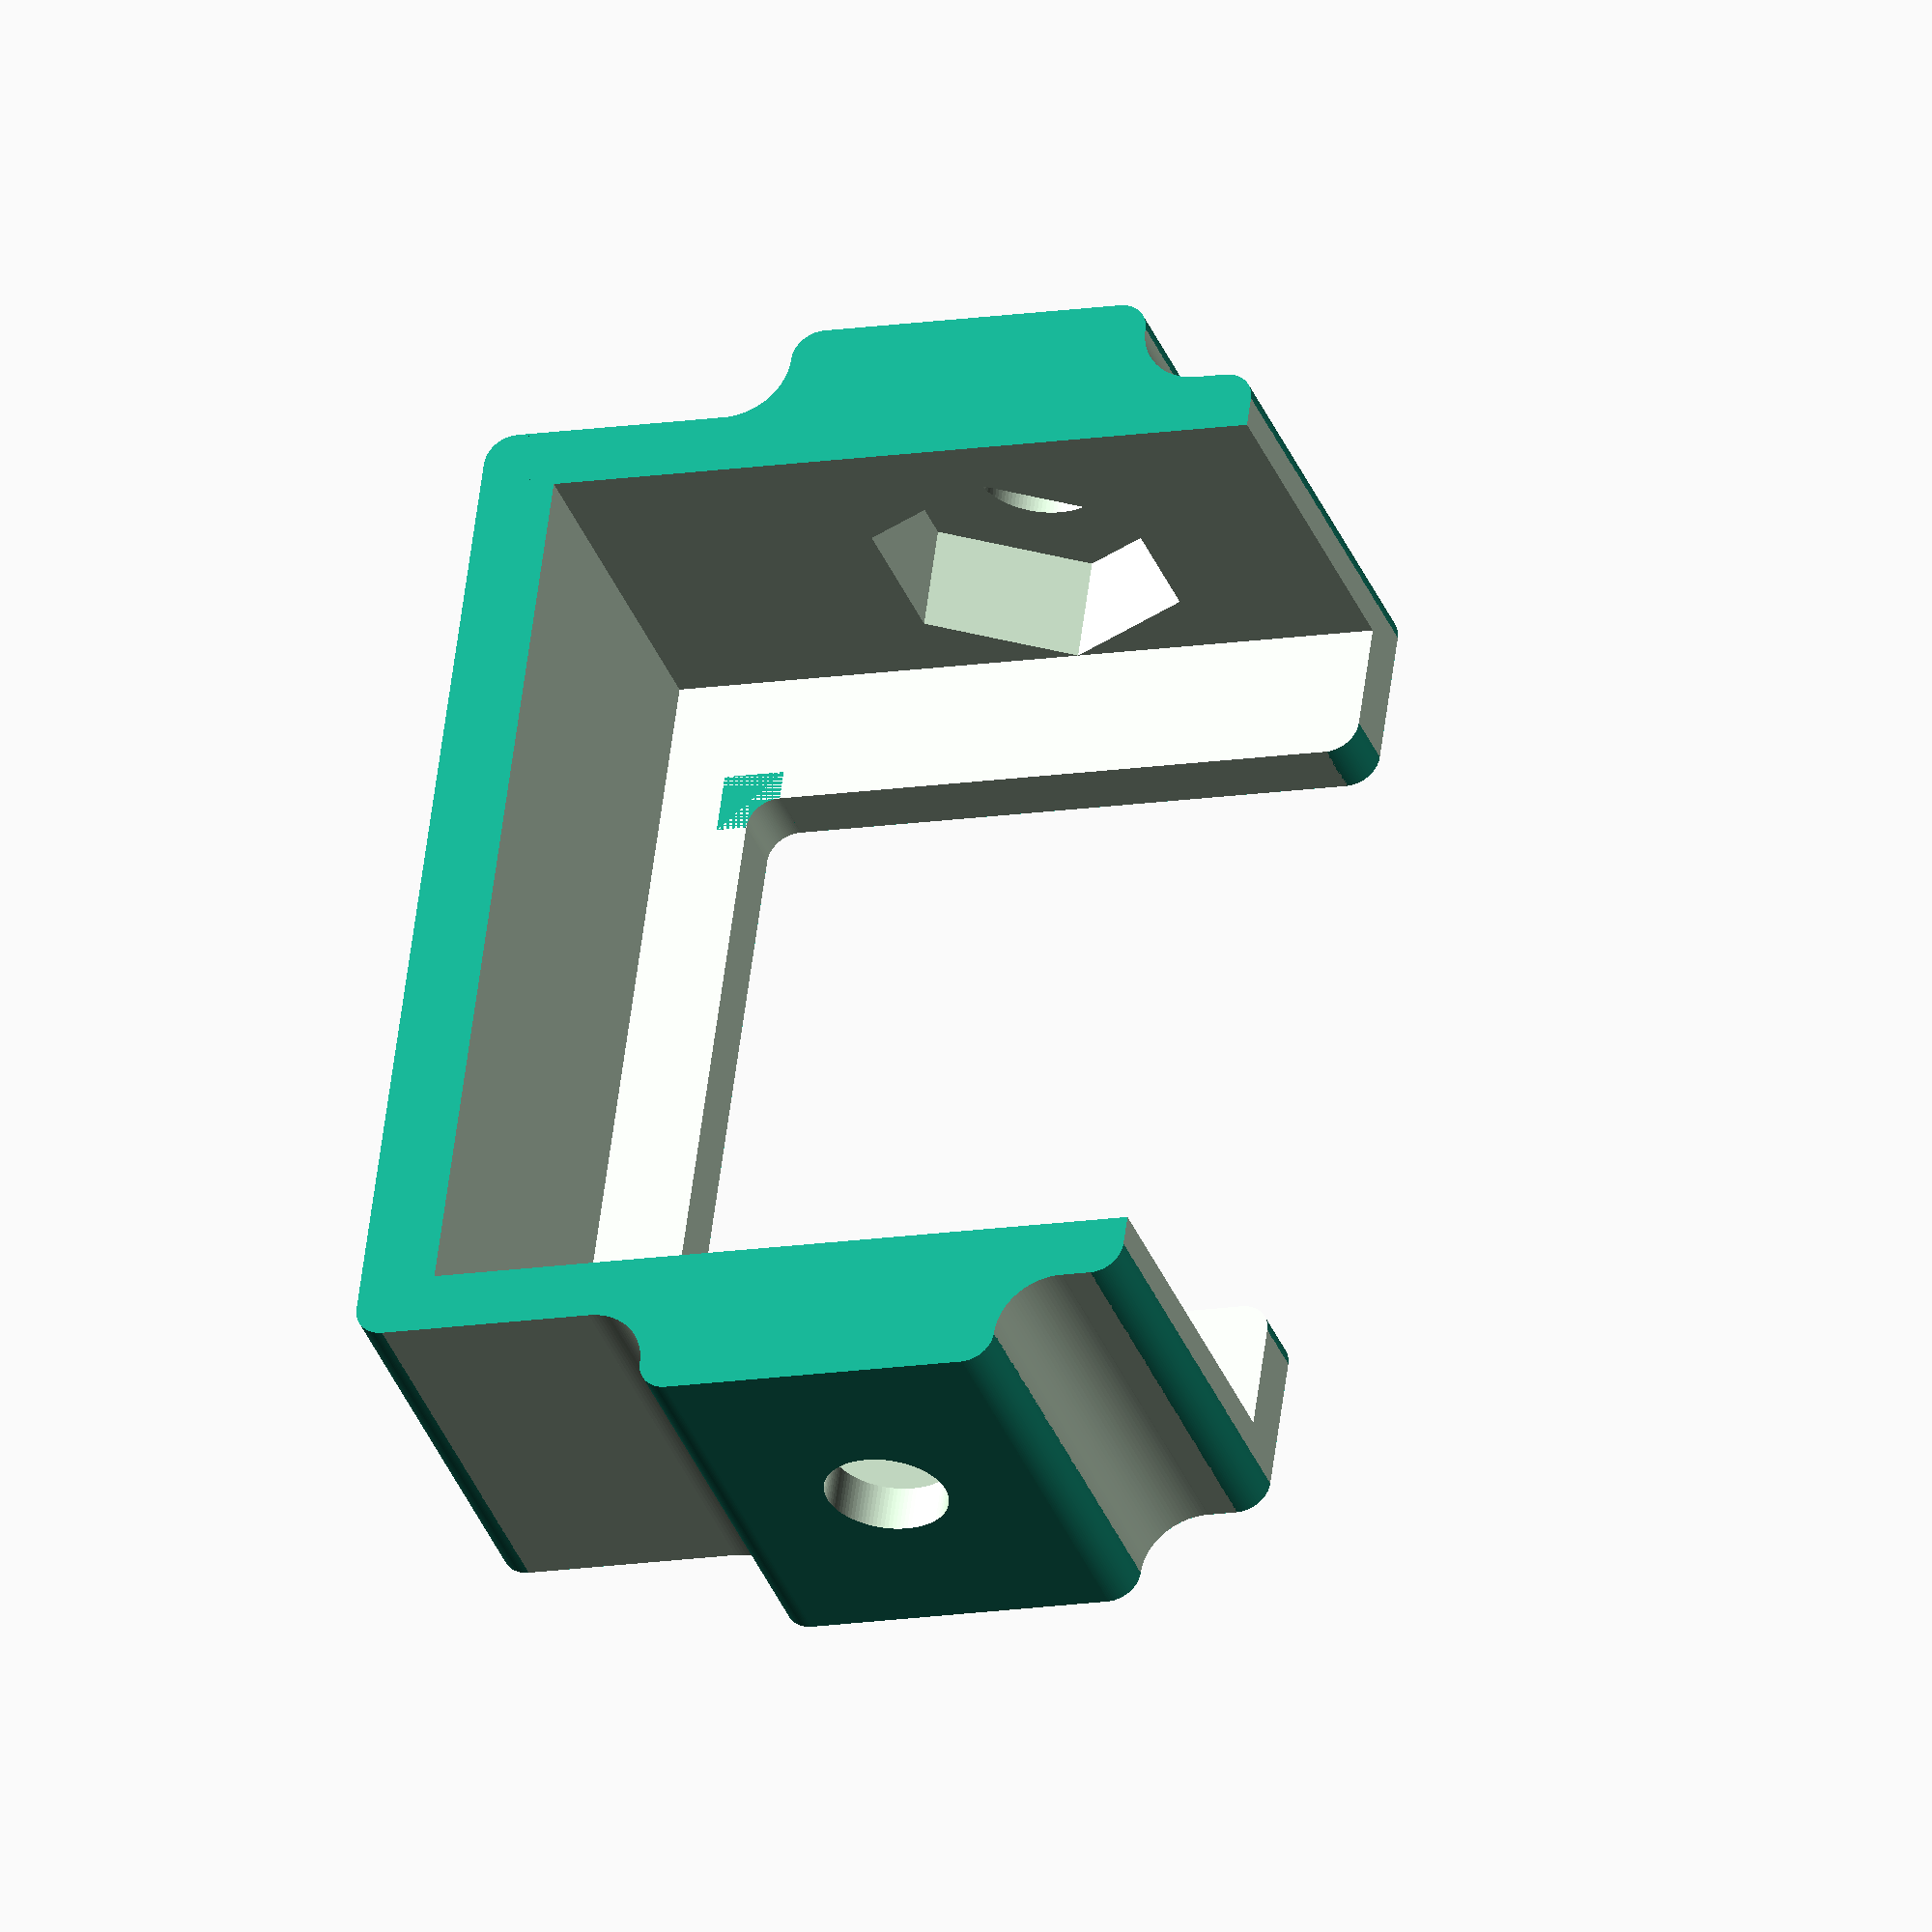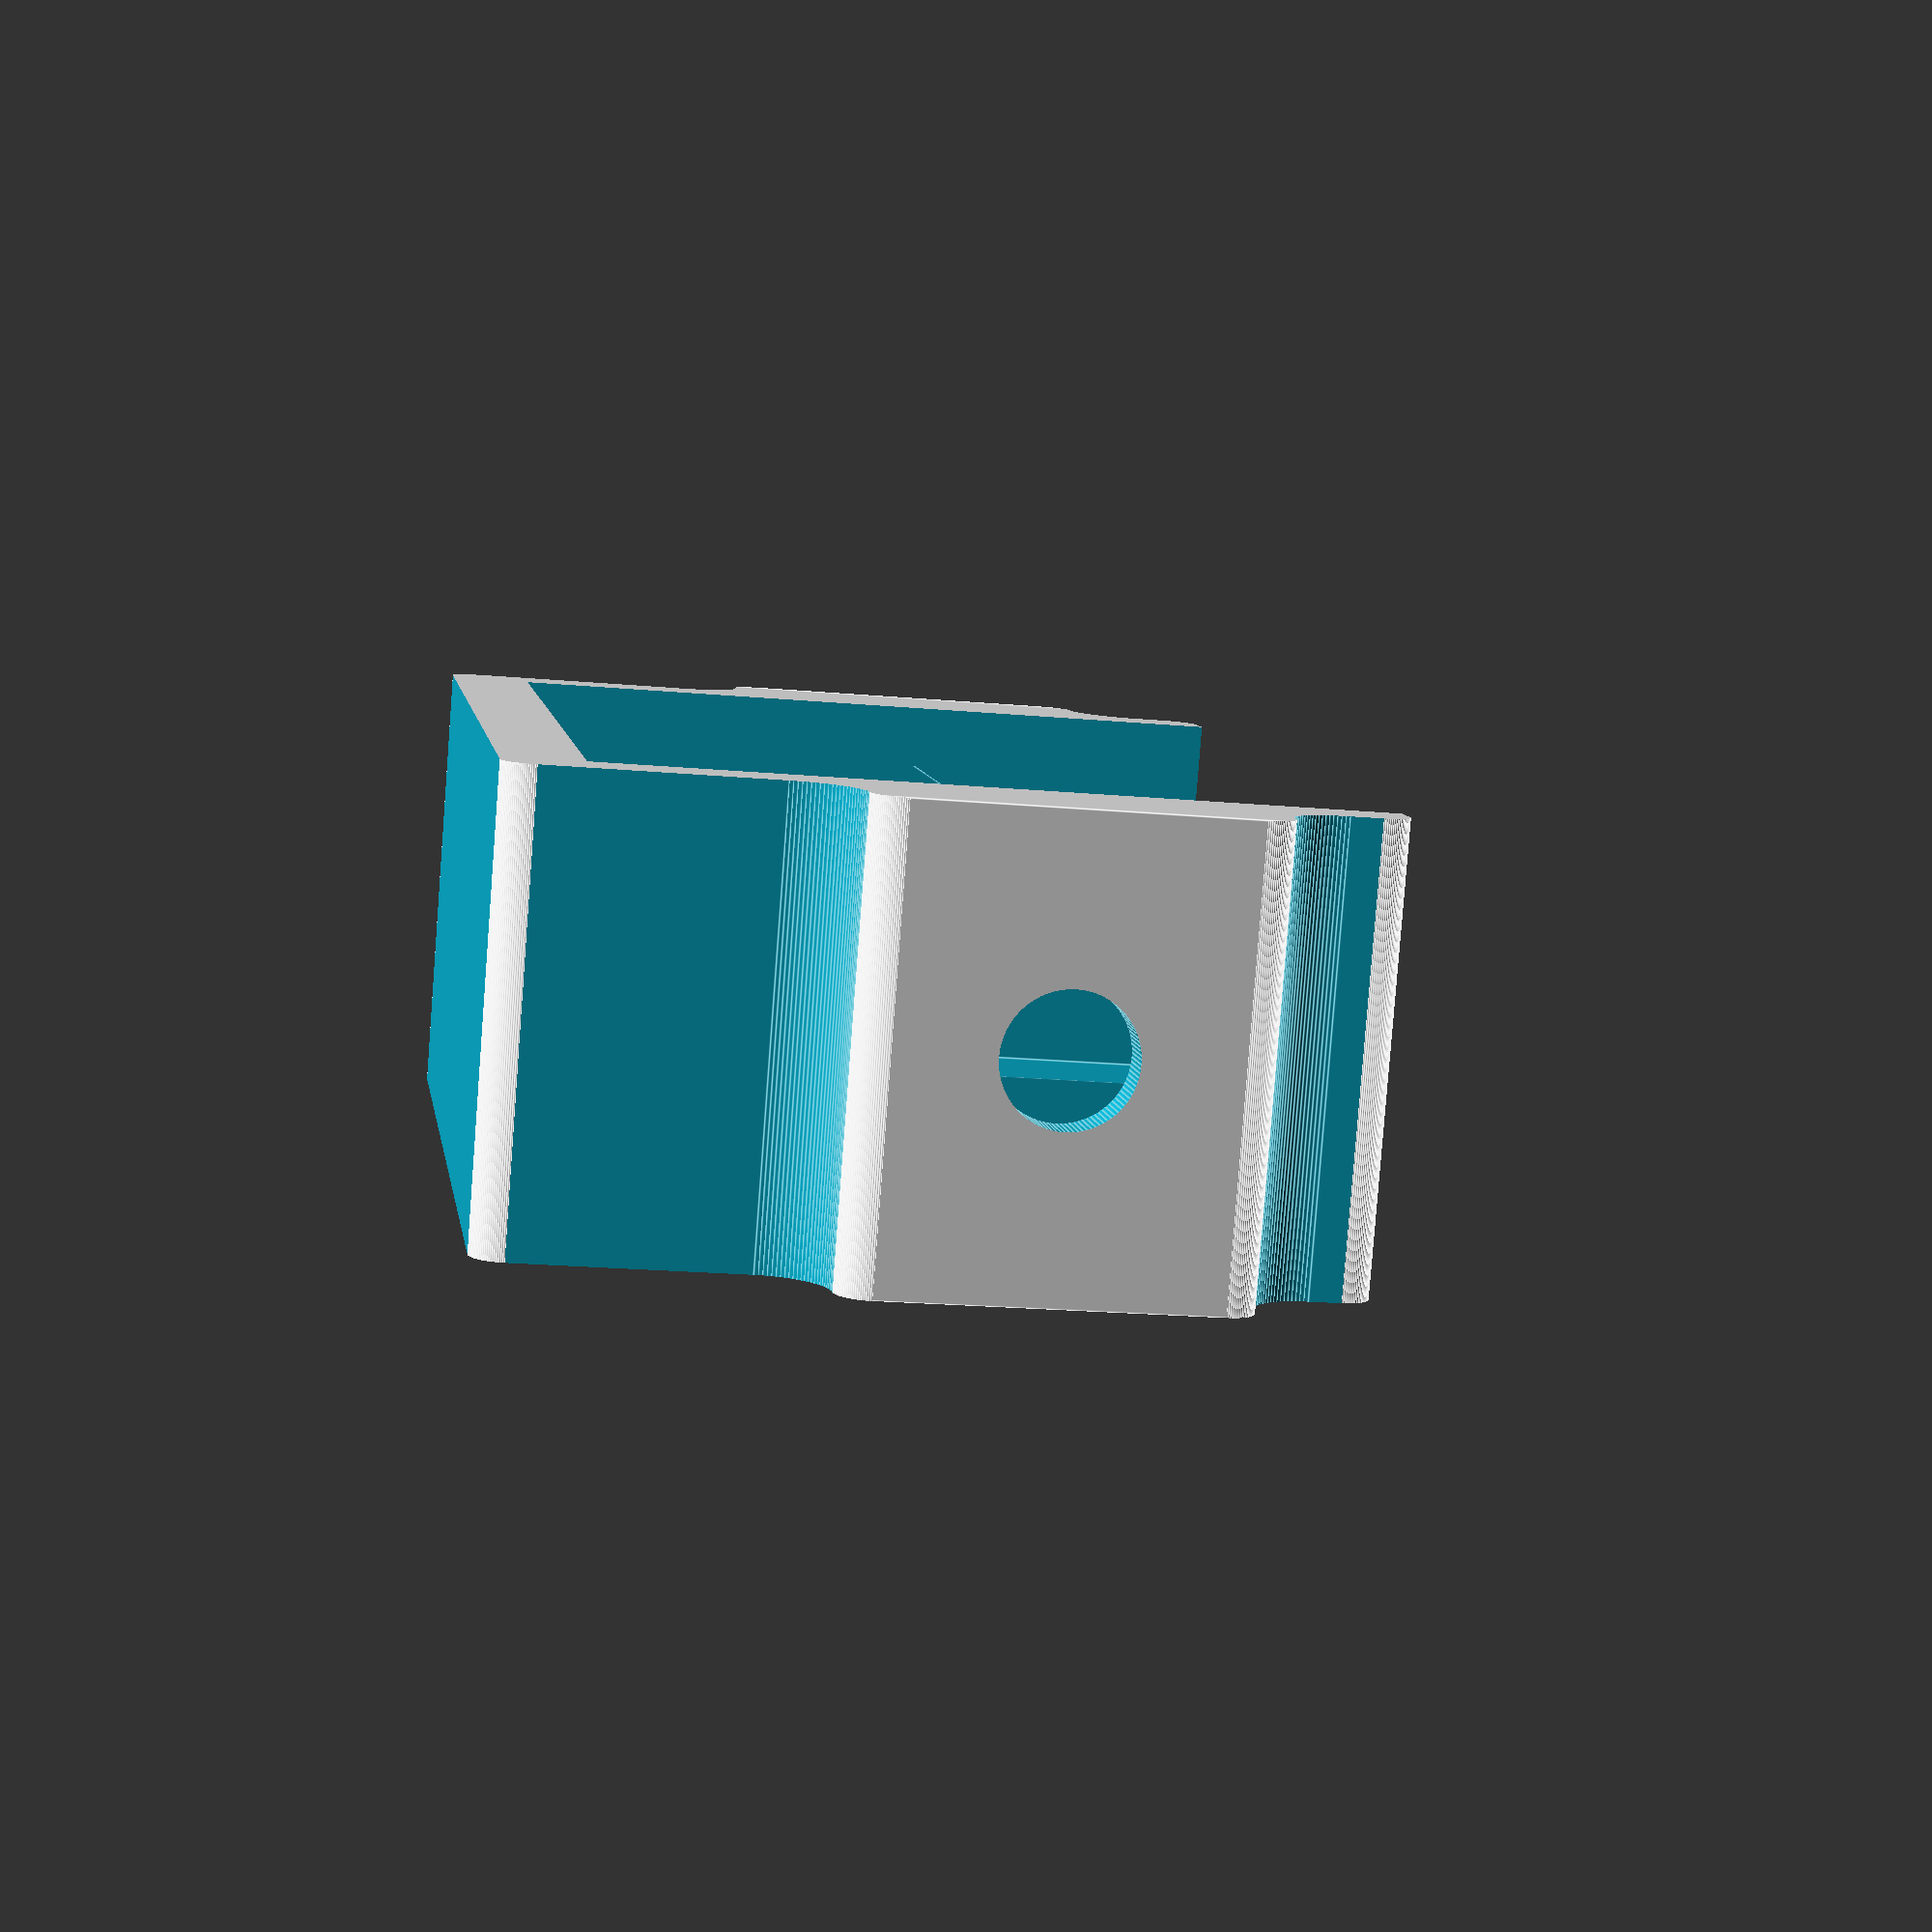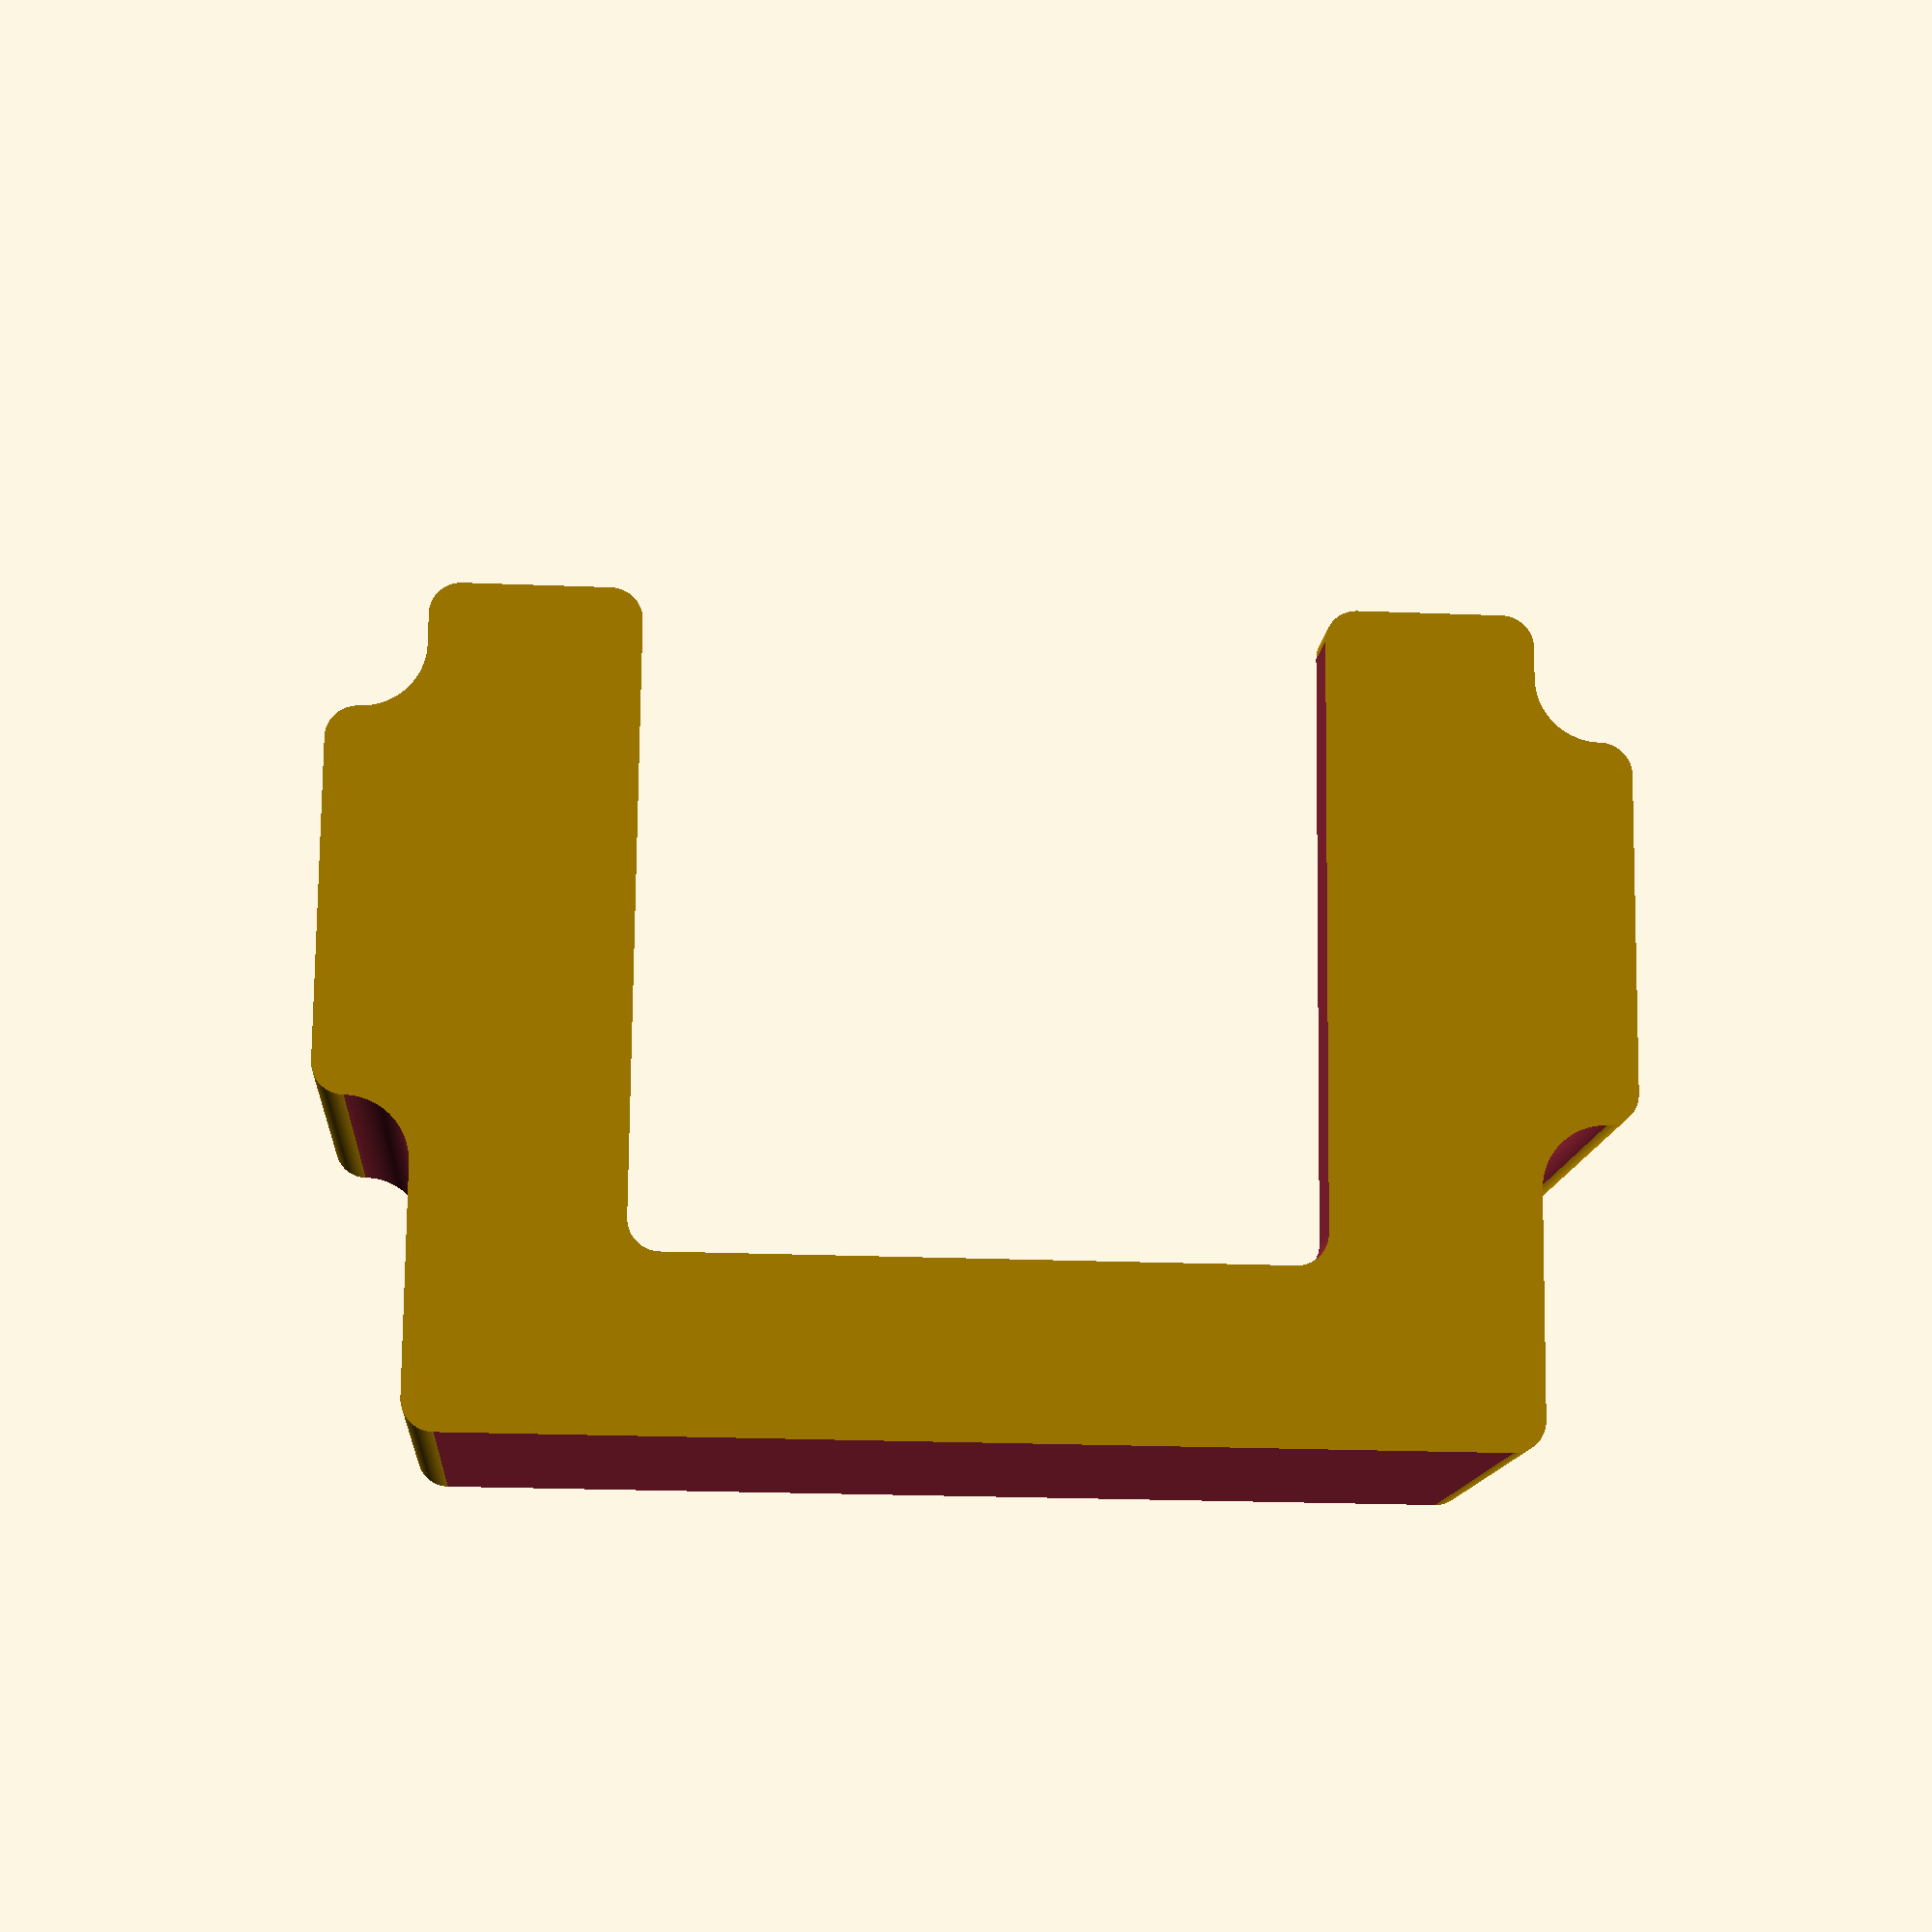
<openscad>
// Type of nuts used
use_locknuts = 0;  // [0:Standard, 1:Locking]

// 20mm or 19mm width
size_20_or_19 = 0;  // [0:20mm, 1:19mm]

module camera() {
    union() {
        cube([15, 7, 13.5]);
        /*
        translate([2.875, -1.99, 2.25]) cube([9.25, 2, 10]);
        translate([7.5, 0.01, 6.75]) rotate([90, 0, 0]) cylinder(d=10, h=10, $fn=100);
        */
        translate([2.25, -9.99, 1.5]) cube([10.5, 10, 10.5]);
    }
}

module side_fillet() {
    union() {
        translate([-0.5, -0.5, 1.5]) cube([2, 8, 5]);
        translate([-0.5, -0.5, 6.5]) cube([1, 8, 1]);
        translate([0.5, 7.5, 6.5]) rotate([90, 0, 0]) cylinder(d=2, h=8, $fn=100);
    }
}

module corner_fillet_large() {
    difference() {
        cube([1, 8, 1]);
        translate([1, 9, 0]) rotate([90, 0, 0]) cylinder(d=1, h=10, $fn=100);
    }
}

module corner_fillet_small() {
    difference() {
        cube([1, 2, 1]);
        translate([0, 3.5, 0]) rotate([90, 0, 0]) cylinder(d=1, h=4, $fn=100);
    }
}

union() {
    difference() {
        // Main body
        difference() {
            cube([20, 7, 20]);
            translate([2.5, 1, 3.25]) camera();
        }
        // Screw & nut holes
        {
            if (use_locknuts) {
                translate([-1, 3.5, 10]) rotate([30, 0, 0]) rotate([0, 90, 0]) cylinder(d=5, h=4.5, $fn=6);
                translate([16.5, 3.5, 10]) rotate([30, 0, 0]) rotate([0, 90, 0]) cylinder(d=5, h=4.5, $fn=6);
            } else {
                translate([-0.5, 3.5, 10]) rotate([0, 90, 0]) cylinder(d=2, h=4, $fn=100);
                translate([16.75, 3.5, 10]) rotate([0, 90, 0]) cylinder(d=2, h=4, $fn=100);
                translate([0.76, 3.5, 10]) rotate([30, 0, 0]) rotate([0, 90, 0]) cylinder(d=5, h=1.75, $fn=6);
                translate([17.49, 3.5, 10]) rotate([30, 0, 0]) rotate([0, 90, 0]) cylinder(d=5, h=1.75, $fn=6);
            }
        }
        // Top and bottom cuts
        {
            translate([-0.5, -0.5, 14.99]) cube([21, 8, 6]);
            translate([-0.5, -0.5, -0.5]) cube([21, 8, 2.5]);
        }
        // Side cuts and fillets
        {
            // Left
            {
                translate([0, 0, -0.5]) side_fillet();
                translate([0, 0, 20.5]) mirror([0, 0, 1]) side_fillet();
            }
            // Right
            {
                translate([20, 0, -0.5]) mirror([1, 0, 0]) side_fillet();
                translate([20, 0, 20.5]) mirror([0, 0, 1]) mirror([1, 0, 0]) side_fillet();
            }
        }
        // External corners fillets
        {
            // Left
            {
                translate([4.25, -0.5, 14.49]) corner_fillet_small();
                translate([1, -0.5, 14.49]) corner_fillet_large();
                translate([-0.5, -0.5, 12.5]) corner_fillet_large();
                translate([-0.5, -0.5, 7.5]) mirror([0, 0, 1]) corner_fillet_large();
                translate([1, -0.5, 2.5]) mirror([0, 0, 1]) corner_fillet_large();
            }
            // Right
            {
                translate([15.75, -0.5, 14.49]) mirror([1, 0, 0]) corner_fillet_small();
                translate([19, -0.5, 14.49]) mirror([1, 0, 0]) corner_fillet_large();
                translate([20.5, -0.5, 12.5]) mirror([1, 0, 0]) corner_fillet_large();
                translate([20.5, -0.5, 7.5]) mirror([0, 0, 1]) mirror([1, 0, 0]) corner_fillet_large();
                translate([19, -0.5, 2.5]) mirror([0, 0, 1]) mirror([1, 0, 0]) corner_fillet_large();
            }
        }
        // Side trims for 19mm
        {
            if (size_20_or_19) {
                translate([-0.5, -1, 5]) cube([1, 9, 10]);
                translate([19.5, -1, 5]) cube([1, 9, 10]);
            }                
        }
    }
    // Internal corners fillets
    {
        translate([4.25, 0, 4.25]) difference() {
            cube([1, 1, 1]);
            translate([1, 1.5, 1]) rotate([90, 0, 0]) cylinder(d=1, h=2, $fn=100);
        }
        translate([14.75, 0, 4.25]) difference() {
            cube([1, 1, 1]);
            translate([0, 1.5, 1]) rotate([90, 0, 0]) cylinder(d=1, h=2, $fn=100);
        }
    }
}
</openscad>
<views>
elev=13.0 azim=290.8 roll=290.8 proj=o view=wireframe
elev=200.7 azim=152.0 roll=279.4 proj=p view=edges
elev=282.7 azim=175.8 roll=180.6 proj=p view=solid
</views>
